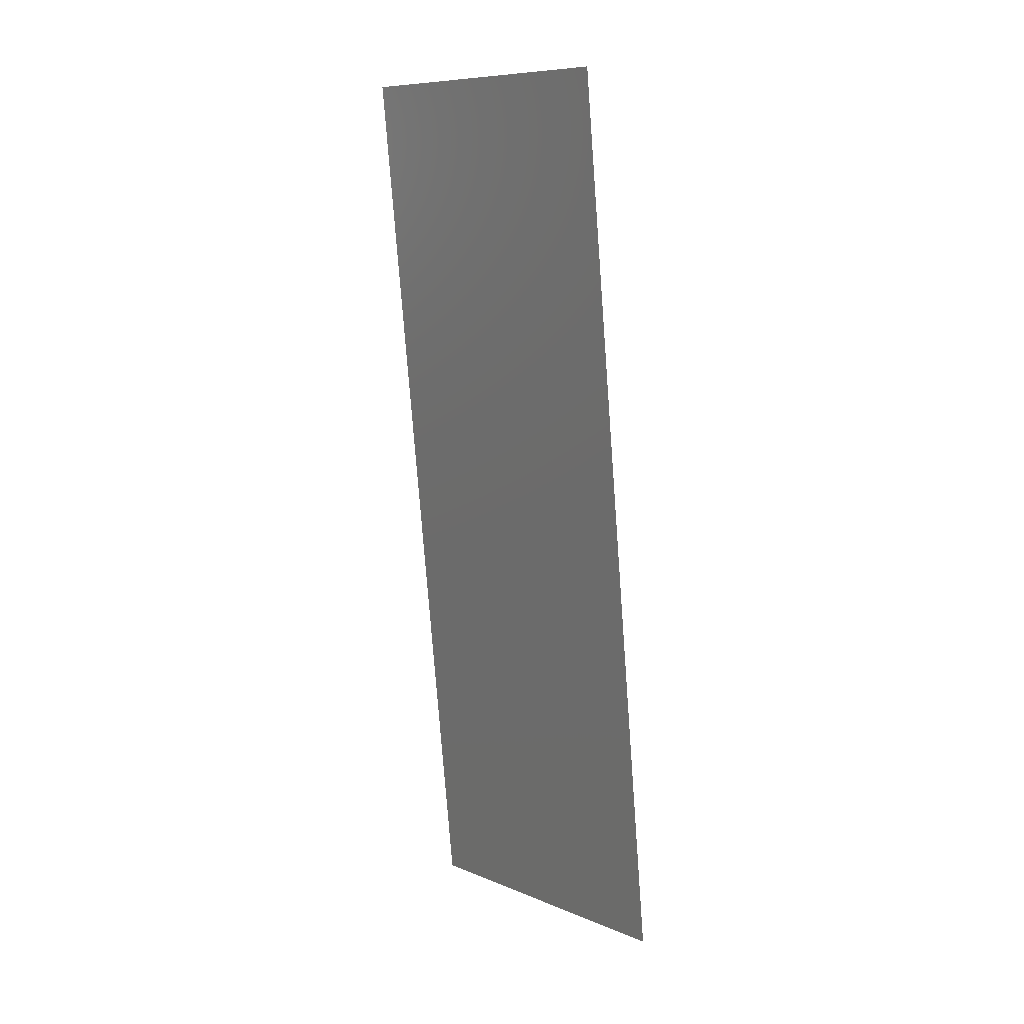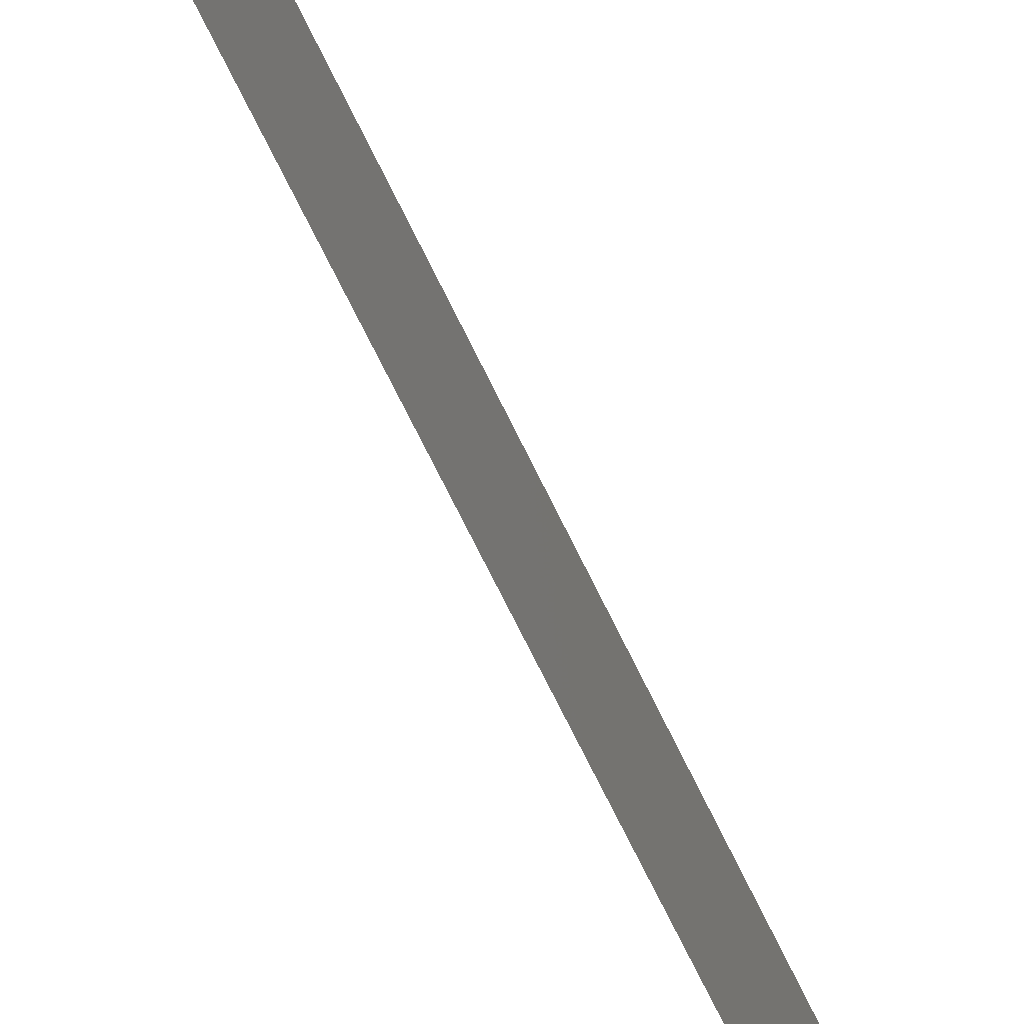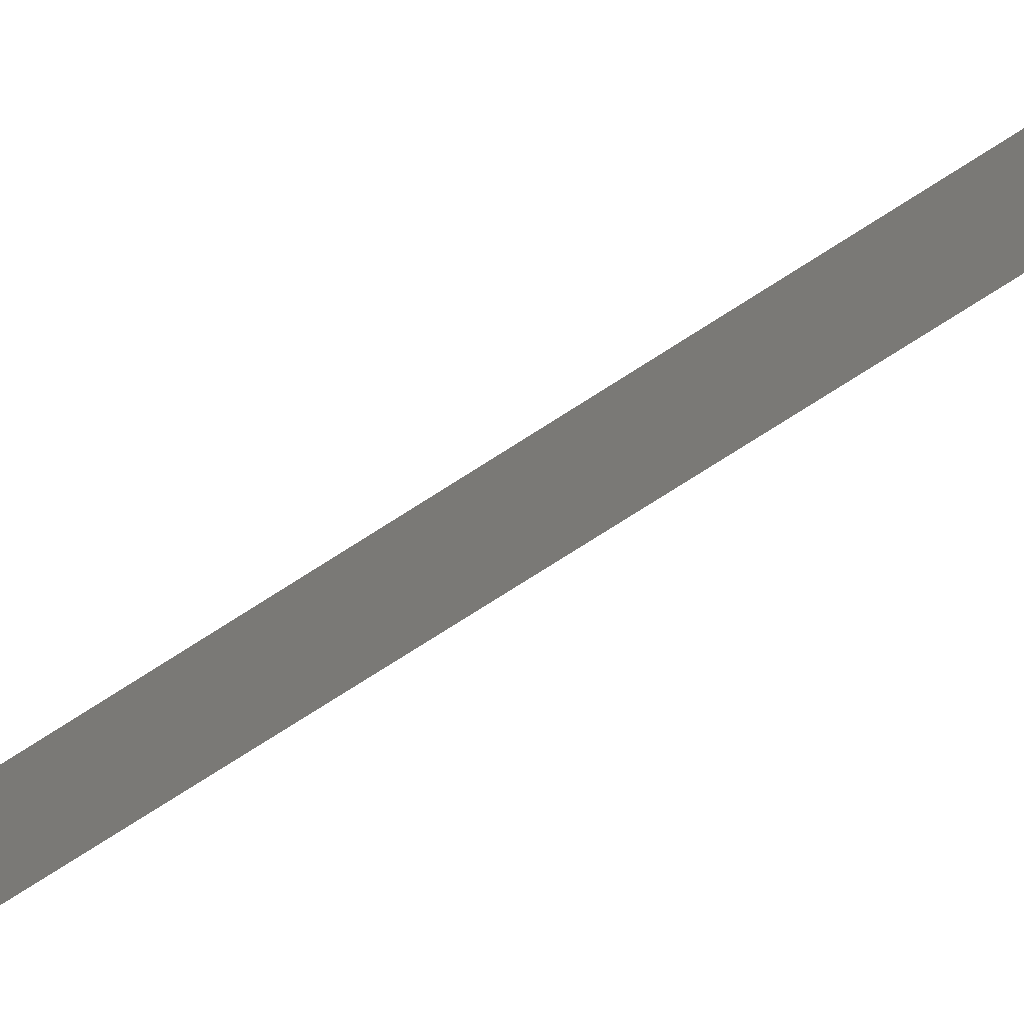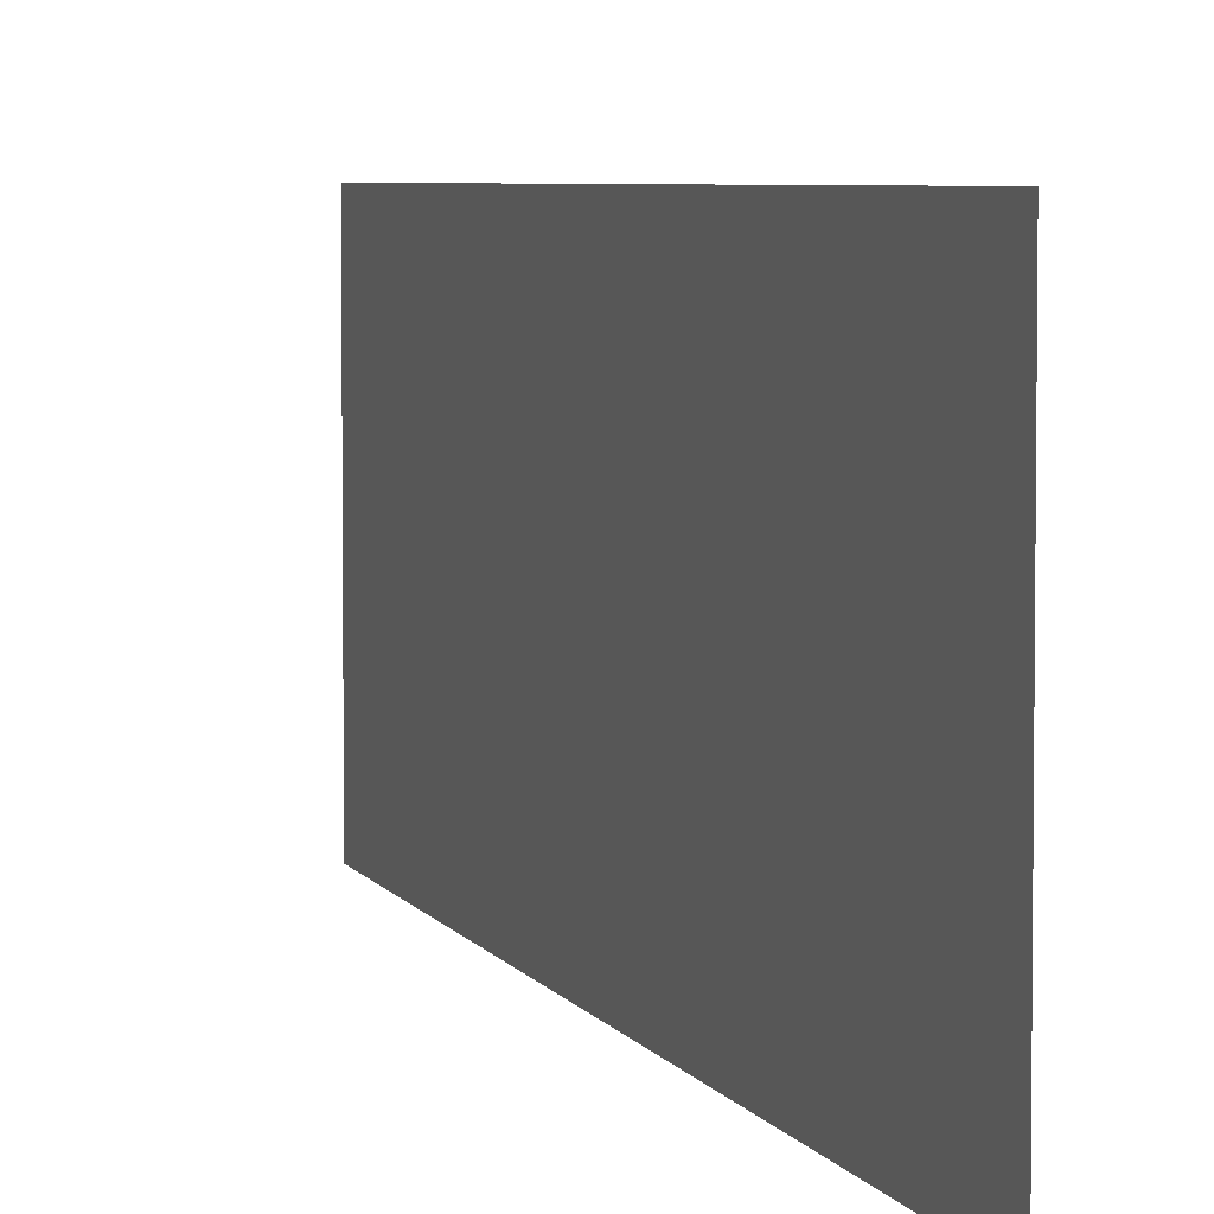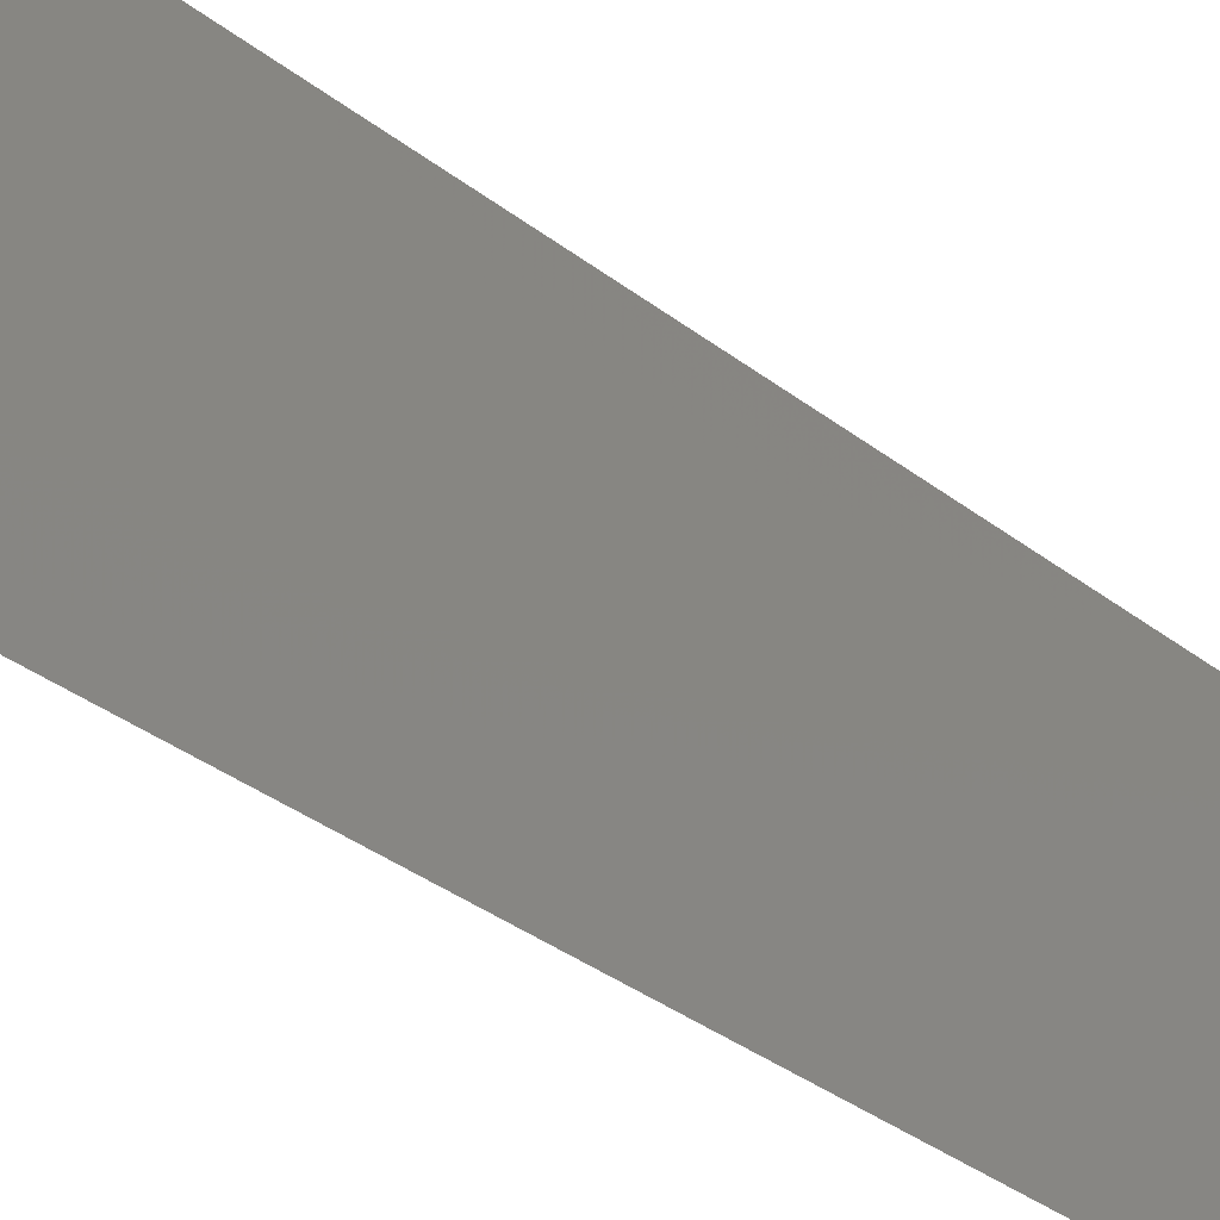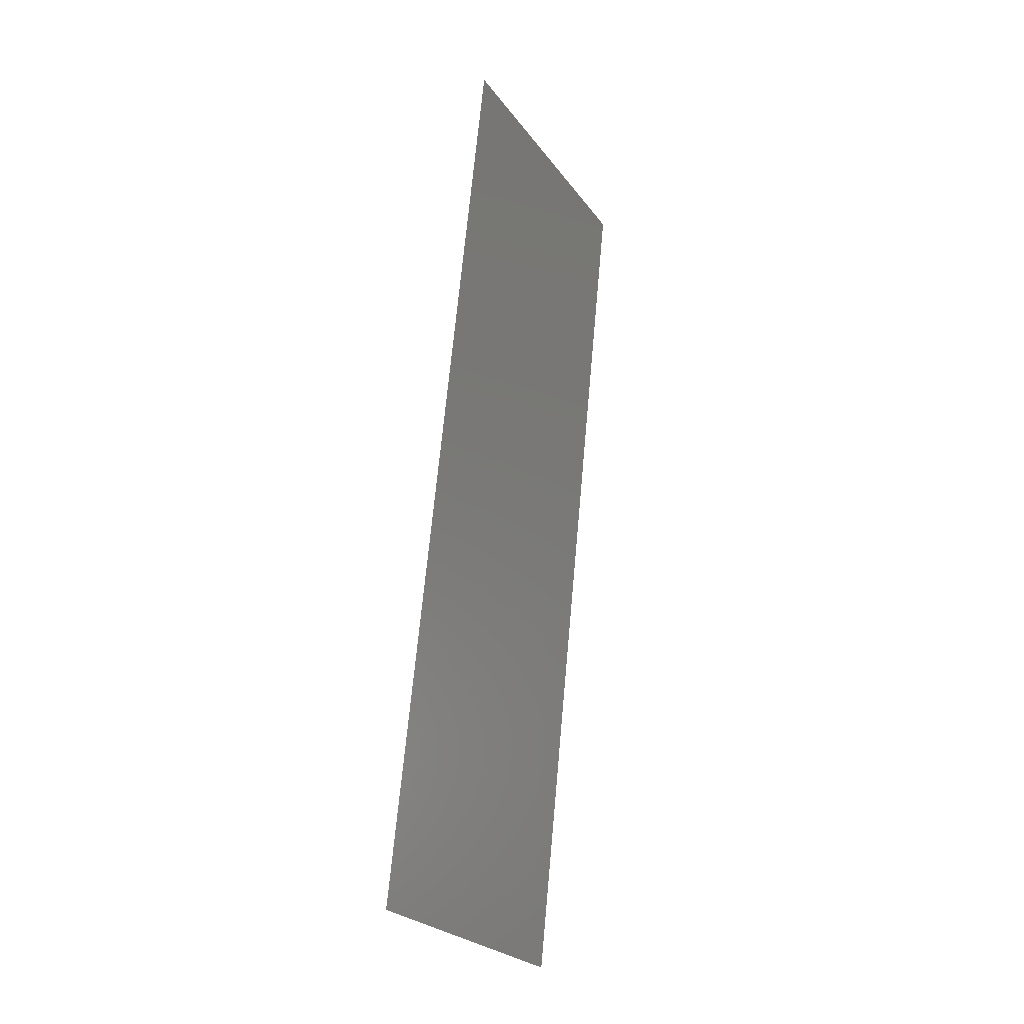
<metadata>
{"format":"stl","ext":"stl","renderer":"f3d","projection":"perspective","resolution":1024,"background":"white","views":[{"elev":9.0,"azim":137.2,"up":"+Y"},{"elev":-74.5,"azim":-159.5,"up":"+Z"},{"elev":-78.5,"azim":116.4,"up":"+Z"},{"elev":4.9,"azim":-21.3,"up":"+Z"},{"elev":-34.6,"azim":-142.0,"up":"+Z"},{"elev":-25.3,"azim":27.6,"up":"+Y"}]}
</metadata>
<code>
# stl→obj: 19 verts, 22 faces
v 0.009202 0.01161 0
v 0.008901 0.008709 0.01159
v 0.008 0 0
v 0.01281 0.04645 0.02
v 0.01311 0.04935 0.008407
v 0.01401 0.05806 0.02
v 0.01401 0.05806 0.01
v 0.01401 0.05806 0
v 0.008 0 0.01
v 0.008 0 0.02
v 0.01281 0.04645 0
v 0.009202 0.01161 0.02
v 0.0104 0.02322 0.02
v 0.009853 0.0179 0.01027
v 0.011 0.02903 0.01
v 0.0104 0.02322 0
v 0.01161 0.03484 0.02
v 0.01216 0.04016 0.009734
v 0.01161 0.03484 0
f 1 2 3
f 4 5 6
f 7 5 8
f 9 2 10
f 8 5 11
f 10 2 12
f 13 14 15
f 15 14 16
f 13 15 17
f 17 18 4
f 16 14 1
f 15 18 17
f 11 18 19
f 19 18 15
f 19 15 16
f 12 14 13
f 18 5 4
f 14 2 1
f 12 2 14
f 11 5 18
f 3 2 9
f 6 5 7

</code>
